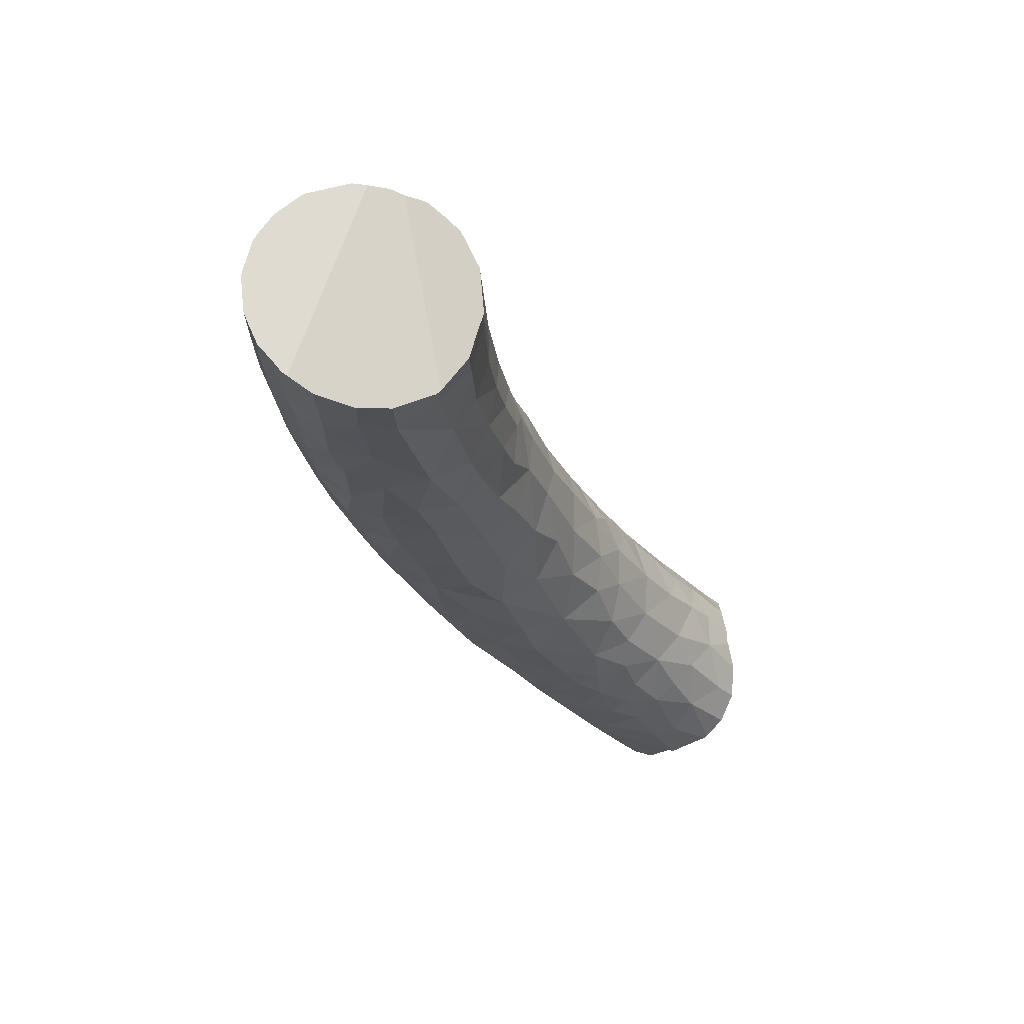
<metadata>
{"format":"obj","ext":"obj","renderer":"f3d","projection":"perspective","resolution":1024,"background":"white","views":[{"elev":16.1,"azim":-158.0,"up":"+Z"}]}
</metadata>
<code>
v 0.2152 -0.1623 0.252
v 0.2154 -0.1631 0.2555
v 0.2155 -0.1638 0.2581
v 0.2161 -0.1615 0.2493
v 0.217 -0.1607 0.2463
v 0.2171 -0.1587 0.2549
v 0.2172 -0.165 0.2632
v 0.2175 -0.1651 0.264
v 0.2179 -0.1664 0.2652
v 0.2192 -0.1574 0.2651
v 0.2199 -0.1697 0.2672
v 0.22 -0.1595 0.2426
v 0.2205 -0.1593 0.242
v 0.2206 -0.03087 0.3635
v 0.2209 -0.1715 0.2683
v 0.2209 -0.1614 0.2703
v 0.221 -0.02982 0.3618
v 0.2211 -0.1717 0.2684
v 0.2211 -0.1501 0.2624
v 0.2216 -0.1522 0.2526
v 0.2216 -0.02692 0.3568
v 0.2218 -0.03381 0.3615
v 0.2218 -0.1697 0.2698
v 0.2225 -0.03382 0.3698
v 0.2226 -0.03408 0.3704
v 0.2228 -0.176 0.2678
v 0.2229 -0.1555 0.2741
v 0.223 -0.03482 0.3698
v 0.223 -0.1462 0.2704
v 0.2236 -0.03253 0.3532
v 0.2236 -0.03447 0.3715
v 0.2237 -0.1459 0.2593
v 0.2241 -0.1797 0.2674
v 0.2246 -0.1585 0.2399
v 0.225 -0.02335 0.352
v 0.2251 -0.02325 0.3519
v 0.2252 -0.1475 0.2791
v 0.2253 -0.1638 0.2754
v 0.2254 -0.0443 0.3525
v 0.2255 -0.1525 0.2459
v 0.2255 -0.1398 0.2666
v 0.2256 -0.02242 0.3514
v 0.2262 -0.02437 0.3501
v 0.2264 -0.04116 0.3463
v 0.2265 -0.1832 0.266
v 0.2267 -0.1346 0.2787
v 0.2269 -0.03598 0.376
v 0.2269 -0.1439 0.2557
v 0.2269 -0.1841 0.2657
v 0.227 -0.158 0.2385
v 0.2271 -0.02073 0.351
v 0.2271 -0.1762 0.2709
v 0.2272 -0.1566 0.2799
v 0.2274 -0.04907 0.3576
v 0.2275 -0.1579 0.2384
v 0.2276 -0.1573 0.239
v 0.228 -0.1386 0.2858
v 0.228 -0.0541 0.3455
v 0.2282 -0.1847 0.2659
v 0.2286 -0.1578 0.2384
v 0.2287 -0.1578 0.2384
v 0.2289 -0.1298 0.2738
v 0.2289 -0.05283 0.3388
v 0.229 -0.1689 0.2759
v 0.2292 -0.0377 0.3417
v 0.2293 -0.1246 0.288
v 0.2296 -0.1368 0.2614
v 0.2297 -0.04603 0.3671
v 0.2299 -0.1502 0.245
v 0.2299 -0.1866 0.2646
v 0.2299 -0.03636 0.3782
v 0.2301 -0.06342 0.3398
v 0.2301 -0.1822 0.2681
v 0.2302 -0.1317 0.2673
v 0.2302 -0.15 0.286
v 0.2303 -0.123 0.2802
v 0.2306 -0.1278 0.2945
v 0.2307 -0.01653 0.3499
v 0.2307 -0.06405 0.3319
v 0.2308 -0.1172 0.296
v 0.231 -0.1162 0.2888
v 0.2313 -0.06326 0.3479
v 0.2315 -0.144 0.2509
v 0.2316 -0.07281 0.3338
v 0.2316 -0.07149 0.3271
v 0.2319 -0.189 0.2627
v 0.232 -0.05191 0.3319
v 0.232 -0.1895 0.2622
v 0.2321 -0.1049 0.3048
v 0.2322 -0.08043 0.3235
v 0.2322 -0.1384 0.2566
v 0.2326 -0.09122 0.3161
v 0.2326 -0.1436 0.2915
v 0.2328 -0.1363 0.2954
v 0.2328 -0.1062 0.2951
v 0.2328 -0.05475 0.3613
v 0.2329 -0.01473 0.3501
v 0.2329 -0.09752 0.3045
v 0.233 -0.1198 0.3034
v 0.233 -0.06036 0.3263
v 0.2331 -0.02369 0.3445
v 0.2332 -0.07261 0.3413
v 0.2333 -0.1618 0.2823
v 0.2333 -0.03664 0.3804
v 0.2334 -0.1901 0.261
v 0.2335 -0.07955 0.3339
v 0.2336 -0.1605 0.2354
v 0.2337 -0.07801 0.3158
v 0.2337 -0.06899 0.3208
v 0.2337 -0.08764 0.3093
v 0.2337 -0.1606 0.2353
v 0.2339 -0.08632 0.3283
v 0.2339 -0.1282 0.3008
v 0.234 -0.1228 0.2721
v 0.234 -0.09825 0.3186
v 0.234 -0.1098 0.311
v 0.2342 -0.03995 0.3778
v 0.2348 -0.06238 0.3554
v 0.235 -0.03456 0.337
v 0.235 -0.1277 0.2657
v 0.2354 -0.01269 0.3504
v 0.2358 -0.109 0.2843
v 0.2358 -0.1528 0.2415
v 0.2358 -0.07174 0.347
v 0.236 -0.1321 0.2603
v 0.236 -0.1391 0.2535
v 0.2361 -0.172 0.2764
v 0.2362 -0.09488 0.297
v 0.2364 -0.1829 0.2675
v 0.2366 -0.0446 0.3302
v 0.2367 -0.1917 0.2582
v 0.2369 -0.05786 0.3221
v 0.2371 -0.03611 0.3813
v 0.2372 -0.1514 0.2907
v 0.2375 -0.03593 0.3816
v 0.2377 -0.01821 0.3461
v 0.2378 -0.05317 0.3669
v 0.2379 -0.08117 0.3406
v 0.238 -0.07358 0.3107
v 0.2381 -0.08847 0.3346
v 0.2382 -0.1329 0.3028
v 0.2384 -0.09505 0.3301
v 0.2384 -0.1184 0.3124
v 0.2384 -0.1408 0.2981
v 0.2385 -0.08372 0.3027
v 0.2388 -0.1261 0.3077
v 0.2388 -0.1647 0.234
v 0.2389 -0.1064 0.3212
v 0.2389 -0.1453 0.2475
v 0.2391 -0.1873 0.262
v 0.2392 -0.1916 0.2558
v 0.2392 -0.03508 0.3824
v 0.2393 -0.1267 0.2637
v 0.2398 -0.07078 0.3519
v 0.2398 -0.01022 0.3523
v 0.2405 -0.1213 0.2681
v 0.2405 -0.03923 0.3793
v 0.2408 -0.1605 0.2373
v 0.241 -0.03049 0.3369
v 0.2412 -0.1602 0.2858
v 0.2413 -0.009361 0.3529
v 0.2414 -0.06462 0.3585
v 0.2416 -0.1914 0.2535
v 0.2422 -0.07823 0.3472
v 0.2422 -0.03295 0.3832
v 0.2423 -0.1685 0.2345
v 0.2423 -0.01159 0.3512
v 0.2423 -0.03289 0.3832
v 0.2424 -0.05148 0.3221
v 0.2425 -0.09227 0.2921
v 0.2425 -0.1374 0.3025
v 0.2425 -0.103 0.2831
v 0.2426 -0.137 0.2541
v 0.2426 -0.1112 0.276
v 0.2429 -0.13 0.2597
v 0.2431 -0.06165 0.3148
v 0.2432 -0.00875 0.3543
v 0.2434 -0.1697 0.2347
v 0.2436 -0.1753 0.2725
v 0.2438 -0.04084 0.329
v 0.2438 -0.151 0.2443
v 0.2438 -0.1879 0.2562
v 0.2439 -0.08971 0.3386
v 0.2441 -0.05118 0.3701
v 0.2443 -0.1324 0.3068
v 0.2444 -0.1225 0.3138
v 0.2446 -0.07314 0.3057
v 0.2446 -0.03167 0.3835
v 0.2449 -0.1463 0.2967
v 0.2449 -0.1009 0.3303
v 0.2449 -0.08207 0.2987
v 0.245 -0.07228 0.3533
v 0.2453 -0.008096 0.3558
v 0.2453 -0.02079 0.344
v 0.2454 -0.1886 0.2491
v 0.2454 -0.1123 0.3218
v 0.2454 -0.1728 0.2363
v 0.2455 -0.05822 0.3647
v 0.2455 -0.1241 0.2643
v 0.2457 -0.1884 0.2488
v 0.2458 -0.1881 0.2486
v 0.2461 -0.1659 0.2806
v 0.2461 -0.1875 0.2481
v 0.2461 -0.007965 0.3564
v 0.2461 -0.1876 0.2493
v 0.2466 -0.1425 0.2507
v 0.2468 -0.1749 0.2374
v 0.2473 -0.1741 0.2381
v 0.2475 -0.04002 0.3773
v 0.2476 -0.0667 0.3582
v 0.248 -0.1837 0.2454
v 0.2481 -0.1788 0.241
v 0.2482 -0.1154 0.2711
v 0.2483 -0.00823 0.3583
v 0.2484 -0.1757 0.2684
v 0.2485 -0.1799 0.242
v 0.2485 -0.1817 0.2444
v 0.2486 -0.09582 0.3356
v 0.2486 -0.1808 0.243
v 0.2486 -0.1599 0.2427
v 0.2487 -0.1369 0.3042
v 0.2487 -0.02897 0.338
v 0.2487 -0.09323 0.2886
v 0.249 -0.03557 0.3326
v 0.2491 -0.1061 0.2784
v 0.2492 -0.156 0.2885
v 0.2492 -0.134 0.2574
v 0.2493 -0.01411 0.3521
v 0.2495 -0.1784 0.2435
v 0.2497 -0.05214 0.3198
v 0.2497 -0.07795 0.3496
v 0.2501 -0.0718 0.3544
v 0.2501 -0.1783 0.261
v 0.2502 -0.02699 0.3823
v 0.2503 -0.1282 0.2617
v 0.2504 -0.08546 0.3439
v 0.2505 -0.1264 0.3124
v 0.2507 -0.008441 0.3605
v 0.2508 -0.0203 0.3468
v 0.2508 -0.02651 0.3822
v 0.2509 -0.05243 0.368
v 0.2511 -0.07151 0.305
v 0.2511 -0.06196 0.3123
v 0.2511 -0.02613 0.382
v 0.2517 -0.1774 0.2523
v 0.2517 -0.1475 0.2507
v 0.2519 -0.1069 0.3274
v 0.252 -0.08116 0.2976
v 0.2521 -0.115 0.3212
v 0.2524 -0.0259 0.3424
v 0.2526 -0.04557 0.3253
v 0.2526 -0.09153 0.3392
v 0.2527 -0.01242 0.3579
v 0.2531 -0.1433 0.2983
v 0.2532 -0.0991 0.3334
v 0.2533 -0.009795 0.3641
v 0.2534 -0.1397 0.256
v 0.2536 -0.1211 0.2678
v 0.2536 -0.06373 0.3594
v 0.254 -0.01026 0.3652
v 0.2541 -0.02196 0.3793
v 0.2545 -0.1625 0.2781
v 0.2545 -0.09826 0.2847
v 0.2546 -0.04319 0.3714
v 0.2547 -0.1369 0.3032
v 0.2547 -0.1532 0.2515
v 0.255 -0.1709 0.2604
v 0.2551 -0.03325 0.3372
v 0.2551 -0.1622 0.2507
v 0.2551 -0.09005 0.291
v 0.2552 -0.01933 0.377
v 0.2555 -0.06978 0.3546
v 0.2556 -0.02172 0.3499
v 0.2556 -0.1678 0.2544
v 0.2558 -0.01315 0.3701
v 0.2559 -0.01768 0.3756
v 0.2559 -0.01345 0.3705
v 0.2559 -0.01431 0.3716
v 0.2561 -0.1056 0.2797
v 0.2563 -0.1312 0.3074
v 0.2564 -0.1495 0.2907
v 0.2565 -0.1213 0.3155
v 0.257 -0.02003 0.3736
v 0.2573 -0.1631 0.2714
v 0.2574 -0.07156 0.3058
v 0.2574 -0.04092 0.3317
v 0.2574 -0.1327 0.2629
v 0.2575 -0.05391 0.3196
v 0.2575 -0.07595 0.3494
v 0.2576 -0.1123 0.2752
v 0.2576 -0.08399 0.3437
v 0.2577 -0.01907 0.3593
v 0.258 -0.03476 0.3713
v 0.2581 -0.05576 0.362
v 0.2581 -0.0292 0.3446
v 0.2583 -0.1027 0.3295
v 0.2584 -0.1541 0.257
v 0.2585 -0.1125 0.3218
v 0.2587 -0.0624 0.3137
v 0.2589 -0.1438 0.2597
v 0.2591 -0.08238 0.2982
v 0.2594 -0.02287 0.3651
v 0.2595 -0.04699 0.3275
v 0.2596 -0.09253 0.3366
v 0.2597 -0.02587 0.3525
v 0.2598 -0.08908 0.2936
v 0.2599 -0.1216 0.2713
v 0.2601 -0.1388 0.2979
v 0.2603 -0.03615 0.3395
v 0.2603 -0.1577 0.2656
v 0.2608 -0.09722 0.2881
v 0.2609 -0.04379 0.3643
v 0.2609 -0.03222 0.3659
v 0.2611 -0.1493 0.2847
v 0.2614 -0.06745 0.3523
v 0.2617 -0.1059 0.2827
v 0.2619 -0.1486 0.2649
v 0.2619 -0.03241 0.3483
v 0.2621 -0.02984 0.358
v 0.2624 -0.1264 0.3074
v 0.2626 -0.1176 0.315
v 0.2626 -0.1312 0.3027
v 0.2628 -0.08002 0.3431
v 0.263 -0.06839 0.3118
v 0.263 -0.1294 0.2709
v 0.2631 -0.05153 0.3582
v 0.2631 -0.05214 0.3266
v 0.2633 -0.04511 0.3342
v 0.2635 -0.0391 0.3591
v 0.2639 -0.1467 0.279
v 0.264 -0.04042 0.342
v 0.2641 -0.0611 0.3193
v 0.2642 -0.09949 0.328
v 0.2643 -0.07947 0.3041
v 0.2643 -0.1208 0.2765
v 0.2644 -0.08715 0.3368
v 0.2645 -0.1351 0.2959
v 0.2647 -0.1437 0.2739
v 0.2647 -0.1082 0.3209
v 0.2648 -0.03912 0.3504
v 0.2649 -0.1135 0.2813
v 0.2649 -0.1376 0.2721
v 0.2651 -0.09454 0.2936
v 0.2652 -0.0885 0.298
v 0.2656 -0.06181 0.35
v 0.2657 -0.1387 0.2874
v 0.2659 -0.0481 0.3528
v 0.2661 -0.1079 0.286
v 0.2664 -0.07237 0.3435
v 0.2665 -0.1298 0.2777
v 0.2666 -0.1013 0.2909
v 0.2666 -0.04842 0.3392
v 0.2666 -0.1265 0.3011
v 0.2668 -0.1205 0.3072
v 0.267 -0.04849 0.3456
v 0.2671 -0.07942 0.3385
v 0.2672 -0.1344 0.2827
v 0.2672 -0.0538 0.3329
v 0.2674 -0.06704 0.3188
v 0.2674 -0.05543 0.3475
v 0.2676 -0.1132 0.3124
v 0.2677 -0.07428 0.3127
v 0.2677 -0.1231 0.2819
v 0.2679 -0.1299 0.2927
v 0.2679 -0.0611 0.3261
v 0.2683 -0.06221 0.3437
v 0.2685 -0.1147 0.2872
v 0.2686 -0.09575 0.325
v 0.2688 -0.05665 0.3393
v 0.2689 -0.08418 0.3322
v 0.269 -0.1021 0.3194
v 0.2693 -0.1219 0.298
v 0.2693 -0.1231 0.2893
v 0.2694 -0.06145 0.3328
v 0.2696 -0.08396 0.3084
v 0.2696 -0.06688 0.3377
v 0.2698 -0.106 0.2942
v 0.2698 -0.07475 0.3353
v 0.2703 -0.09436 0.3023
v 0.2704 -0.07213 0.3222
v 0.2704 -0.1135 0.3042
v 0.2706 -0.1146 0.2952
v 0.2708 -0.07013 0.3296
v 0.2708 -0.0782 0.3173
v 0.271 -0.08211 0.3272
v 0.2713 -0.1036 0.311
v 0.2714 -0.07777 0.3237
v 0.2715 -0.104 0.3026
v 0.2715 -0.09371 0.3179
v 0.2717 -0.09105 0.3104
v 0.2719 -0.08606 0.3174
v 0.2719 -0.09752 0.3087
f 2 1 4
f 2 6 1
f 6 4 1
f 3 2 4
f 3 6 2
f 7 3 4
f 10 6 3
f 7 10 3
f 7 4 5
f 5 4 20
f 4 6 20
f 8 7 5
f 8 5 12
f 20 12 5
f 19 6 10
f 19 20 6
f 8 16 7
f 16 10 7
f 8 11 9
f 16 8 9
f 8 217 11
f 13 8 12
f 8 13 34
f 8 34 50
f 8 50 55
f 8 55 60
f 8 60 61
f 61 217 8
f 23 9 11
f 23 16 9
f 10 16 27
f 10 29 19
f 27 29 10
f 11 18 15
f 11 15 23
f 217 18 11
f 13 12 40
f 12 20 40
f 40 34 13
f 22 14 17
f 14 24 17
f 22 28 14
f 14 28 24
f 23 15 18
f 38 16 23
f 27 16 38
f 17 24 21
f 21 30 17
f 17 30 22
f 23 18 52
f 18 26 52
f 26 18 217
f 19 32 20
f 19 29 41
f 41 32 19
f 32 48 20
f 20 48 40
f 24 25 21
f 21 25 31
f 30 21 43
f 21 31 35
f 21 35 43
f 54 28 22
f 22 30 39
f 22 39 54
f 23 64 38
f 52 64 23
f 28 25 24
f 28 31 25
f 33 52 26
f 26 217 33
f 37 29 27
f 27 53 37
f 38 53 27
f 68 31 28
f 54 68 28
f 37 46 29
f 46 41 29
f 44 39 30
f 43 65 30
f 30 65 44
f 35 31 36
f 31 47 36
f 68 47 31
f 32 41 48
f 45 52 33
f 217 45 33
f 40 56 34
f 34 56 50
f 43 35 36
f 43 36 42
f 42 36 155
f 36 47 71
f 36 71 104
f 104 133 36
f 36 133 193
f 155 36 161
f 161 36 177
f 177 36 193
f 57 46 37
f 53 75 37
f 37 75 57
f 38 103 53
f 64 103 38
f 58 39 44
f 54 39 58
f 48 83 40
f 40 69 56
f 83 69 40
f 62 41 46
f 48 41 67
f 41 62 74
f 74 67 41
f 42 51 43
f 51 42 155
f 43 51 101
f 101 65 43
f 44 63 58
f 44 65 63
f 45 49 59
f 211 49 45
f 73 52 45
f 45 59 73
f 217 211 45
f 57 66 46
f 76 62 46
f 46 66 76
f 68 71 47
f 48 67 91
f 91 83 48
f 70 59 49
f 70 49 88
f 203 88 49
f 211 203 49
f 56 55 50
f 78 51 97
f 51 78 101
f 97 51 121
f 121 51 155
f 64 52 127
f 127 52 73
f 103 75 53
f 58 82 54
f 96 68 54
f 82 118 54
f 118 96 54
f 56 60 55
f 61 60 56
f 123 61 56
f 56 69 123
f 77 66 57
f 75 93 57
f 57 94 77
f 57 93 94
f 58 63 72
f 72 82 58
f 73 59 70
f 123 107 61
f 107 197 61
f 197 207 61
f 207 212 61
f 212 216 61
f 216 219 61
f 61 219 217
f 74 62 114
f 114 62 76
f 65 87 63
f 79 72 63
f 63 87 79
f 64 127 103
f 65 130 87
f 119 65 101
f 130 65 119
f 76 66 81
f 77 80 66
f 80 81 66
f 125 67 74
f 91 67 125
f 68 117 71
f 68 96 137
f 137 117 68
f 69 83 149
f 123 69 149
f 86 73 70
f 86 70 88
f 71 117 104
f 84 72 79
f 72 102 82
f 84 102 72
f 129 73 86
f 127 73 129
f 120 74 114
f 125 74 120
f 134 93 75
f 134 75 103
f 81 122 76
f 76 122 114
f 99 80 77
f 77 94 113
f 113 99 77
f 101 78 97
f 85 84 79
f 79 109 85
f 87 100 79
f 79 100 109
f 80 95 81
f 89 95 80
f 99 89 80
f 122 81 95
f 82 102 124
f 124 118 82
f 91 126 83
f 149 83 126
f 90 84 85
f 84 90 106
f 106 102 84
f 85 109 90
f 86 88 105
f 86 105 129
f 87 132 100
f 87 130 132
f 195 105 88
f 195 88 200
f 200 88 201
f 201 88 203
f 98 89 92
f 92 89 115
f 95 89 98
f 116 89 99
f 115 89 116
f 90 110 92
f 90 92 112
f 106 90 112
f 109 108 90
f 90 108 110
f 125 126 91
f 92 110 98
f 112 92 115
f 93 144 94
f 144 93 134
f 94 141 113
f 94 144 141
f 98 128 95
f 95 128 122
f 118 137 96
f 101 97 136
f 136 97 121
f 110 128 98
f 146 99 113
f 116 99 143
f 143 99 146
f 100 132 109
f 101 159 119
f 136 159 101
f 138 102 106
f 124 102 138
f 103 127 160
f 103 160 134
f 104 117 133
f 105 150 129
f 131 150 105
f 163 131 105
f 163 105 195
f 112 140 106
f 106 140 138
f 107 123 111
f 178 107 111
f 178 197 107
f 109 139 108
f 108 139 110
f 132 139 109
f 145 128 110
f 110 139 145
f 111 123 158
f 147 111 158
f 111 147 166
f 111 166 178
f 112 115 142
f 112 142 140
f 113 141 146
f 114 156 120
f 122 174 114
f 114 174 156
f 116 148 115
f 142 115 148
f 143 148 116
f 133 117 157
f 137 157 117
f 118 124 154
f 162 137 118
f 154 162 118
f 119 159 130
f 125 120 153
f 153 120 156
f 155 136 121
f 170 122 128
f 122 170 172
f 174 122 172
f 123 149 181
f 158 123 181
f 138 164 124
f 154 124 164
f 173 126 125
f 153 175 125
f 175 173 125
f 149 126 173
f 129 179 127
f 202 160 127
f 127 179 202
f 145 170 128
f 150 179 129
f 130 169 132
f 130 159 180
f 180 169 130
f 131 182 150
f 163 151 131
f 151 182 131
f 139 132 176
f 176 132 169
f 135 133 157
f 165 133 135
f 133 165 168
f 193 133 168
f 189 144 134
f 134 160 189
f 157 152 135
f 165 135 152
f 167 136 155
f 136 194 159
f 194 136 167
f 184 157 137
f 137 162 198
f 198 184 137
f 140 183 138
f 183 164 138
f 139 187 145
f 176 187 139
f 142 183 140
f 171 141 144
f 185 146 141
f 185 141 171
f 148 190 142
f 183 142 190
f 186 143 146
f 143 196 148
f 196 143 186
f 171 144 189
f 191 170 145
f 187 191 145
f 186 146 185
f 158 166 147
f 196 190 148
f 173 206 149
f 181 149 206
f 215 179 150
f 150 182 215
f 163 182 151
f 157 165 152
f 153 156 199
f 199 175 153
f 162 154 192
f 192 154 164
f 155 161 167
f 213 156 174
f 199 156 213
f 168 165 157
f 157 188 168
f 184 209 157
f 209 188 157
f 158 220 166
f 181 220 158
f 159 224 180
f 159 194 222
f 222 224 159
f 160 226 189
f 226 160 202
f 161 177 167
f 210 162 192
f 198 162 210
f 205 182 163
f 205 163 195
f 164 183 236
f 164 231 192
f 236 231 164
f 166 220 178
f 167 177 193
f 167 193 228
f 228 194 167
f 193 168 188
f 169 230 176
f 180 230 169
f 172 170 223
f 170 191 248
f 248 223 170
f 185 171 221
f 221 171 189
f 172 225 174
f 172 223 225
f 227 173 175
f 227 206 173
f 174 225 213
f 199 235 175
f 175 235 227
f 176 243 187
f 230 243 176
f 178 208 197
f 220 208 178
f 179 262 202
f 179 215 262
f 251 180 224
f 230 180 251
f 206 246 181
f 181 246 220
f 182 205 233
f 233 215 182
f 218 183 190
f 252 183 218
f 236 183 252
f 241 184 198
f 241 209 184
f 185 237 186
f 221 237 185
f 249 196 186
f 186 237 249
f 187 248 191
f 187 243 242
f 242 248 187
f 204 193 188
f 204 188 214
f 209 234 188
f 188 234 214
f 189 254 221
f 189 226 254
f 190 196 247
f 190 255 218
f 247 255 190
f 210 192 232
f 232 192 231
f 193 204 228
f 194 250 222
f 239 194 228
f 239 250 194
f 195 200 205
f 247 196 249
f 197 208 207
f 210 259 198
f 198 259 241
f 213 258 199
f 199 258 235
f 200 201 205
f 203 205 201
f 202 262 226
f 205 203 245
f 203 211 245
f 214 253 204
f 204 253 228
f 245 233 205
f 257 206 227
f 246 206 257
f 208 229 207
f 207 229 212
f 208 220 269
f 269 229 208
f 209 264 234
f 241 264 209
f 232 259 210
f 229 211 217
f 245 211 229
f 212 229 216
f 225 290 213
f 290 258 213
f 214 234 238
f 253 214 238
f 215 233 284
f 284 262 215
f 216 229 219
f 217 219 229
f 218 255 252
f 266 220 246
f 266 269 220
f 280 237 221
f 254 265 221
f 221 265 280
f 222 268 224
f 250 268 222
f 223 263 225
f 270 223 248
f 263 223 270
f 224 286 251
f 268 286 224
f 263 279 225
f 225 279 290
f 226 281 254
f 226 262 281
f 235 287 227
f 227 287 257
f 228 273 239
f 228 253 273
f 229 274 245
f 229 269 274
f 230 288 243
f 251 288 230
f 232 231 289
f 236 291 231
f 289 231 291
f 232 272 259
f 289 272 232
f 245 267 233
f 233 267 284
f 234 240 238
f 234 264 240
f 235 258 287
f 252 291 236
f 237 282 249
f 280 282 237
f 238 240 244
f 238 244 256
f 238 256 253
f 239 273 250
f 244 240 293
f 240 264 293
f 259 294 241
f 294 264 241
f 243 285 242
f 242 285 248
f 299 285 243
f 299 243 288
f 256 244 261
f 293 261 244
f 245 274 267
f 257 300 246
f 246 300 266
f 249 298 247
f 296 255 247
f 247 298 296
f 248 301 270
f 285 301 248
f 249 282 298
f 295 268 250
f 250 273 295
f 303 251 286
f 288 251 303
f 255 304 252
f 252 304 291
f 253 256 292
f 253 292 273
f 254 308 265
f 308 254 281
f 296 304 255
f 261 260 256
f 256 260 292
f 257 287 300
f 307 287 258
f 258 290 307
f 315 259 272
f 259 315 294
f 260 261 271
f 271 275 260
f 260 275 292
f 261 283 271
f 293 283 261
f 314 281 262
f 262 284 314
f 311 263 270
f 279 263 316
f 316 263 311
f 312 293 264
f 264 294 326
f 264 326 312
f 265 308 280
f 266 297 269
f 300 297 266
f 267 274 310
f 310 284 267
f 268 309 286
f 309 268 295
f 310 274 269
f 297 310 269
f 306 270 301
f 311 270 306
f 276 275 271
f 276 271 283
f 289 315 272
f 305 273 292
f 273 305 295
f 276 277 275
f 302 275 277
f 302 292 275
f 278 277 276
f 276 283 278
f 277 278 283
f 302 277 283
f 316 290 279
f 280 320 282
f 280 308 322
f 322 320 280
f 281 314 308
f 321 298 282
f 321 282 320
f 283 293 313
f 283 313 302
f 284 310 330
f 330 314 284
f 324 285 299
f 301 285 334
f 334 285 324
f 328 303 286
f 286 309 328
f 287 325 300
f 307 325 287
f 288 332 299
f 327 288 303
f 332 288 327
f 289 291 323
f 323 315 289
f 307 290 335
f 341 290 316
f 335 290 341
f 291 304 336
f 323 291 336
f 302 319 292
f 292 319 305
f 312 313 293
f 294 315 326
f 295 305 318
f 295 318 309
f 298 339 296
f 333 304 296
f 296 339 333
f 300 317 297
f 317 310 297
f 339 298 321
f 299 332 324
f 342 317 300
f 300 325 342
f 301 344 306
f 334 344 301
f 313 319 302
f 327 303 328
f 336 304 333
f 319 318 305
f 311 306 343
f 343 306 344
f 335 325 307
f 314 337 308
f 322 308 337
f 309 318 331
f 309 331 328
f 338 310 317
f 338 330 310
f 311 351 316
f 343 351 311
f 313 312 329
f 326 347 312
f 329 312 347
f 329 319 313
f 314 330 346
f 346 337 314
f 323 349 315
f 345 326 315
f 315 349 345
f 341 316 348
f 348 316 351
f 317 342 338
f 340 318 319
f 318 340 331
f 329 340 319
f 320 354 321
f 322 353 320
f 353 354 320
f 339 321 361
f 361 321 354
f 337 353 322
f 356 323 336
f 349 323 356
f 324 332 359
f 324 362 334
f 359 362 324
f 335 350 325
f 350 342 325
f 326 345 360
f 360 347 326
f 328 358 327
f 327 365 332
f 358 365 327
f 328 331 352
f 352 358 328
f 347 340 329
f 330 338 357
f 357 346 330
f 355 331 340
f 352 331 355
f 359 332 365
f 333 368 336
f 371 333 339
f 368 333 371
f 344 334 375
f 375 334 362
f 341 363 335
f 363 350 335
f 336 370 356
f 336 368 370
f 346 364 337
f 337 364 353
f 357 338 342
f 339 361 371
f 355 340 347
f 348 367 341
f 367 363 341
f 342 350 357
f 343 344 379
f 343 379 351
f 379 344 375
f 349 366 345
f 360 345 366
f 364 346 357
f 360 355 347
f 351 377 348
f 377 367 348
f 356 378 349
f 376 366 349
f 349 378 376
f 357 350 363
f 379 377 351
f 355 369 352
f 352 369 358
f 354 353 372
f 372 353 364
f 354 381 361
f 372 381 354
f 369 355 360
f 356 370 378
f 363 373 357
f 357 373 364
f 365 358 374
f 374 358 369
f 359 380 362
f 365 380 359
f 366 369 360
f 371 361 386
f 381 386 361
f 362 384 375
f 380 384 362
f 367 373 363
f 364 373 372
f 374 383 365
f 365 383 380
f 376 369 366
f 367 382 373
f 377 382 367
f 385 370 368
f 371 389 368
f 368 389 385
f 369 376 374
f 378 370 385
f 386 389 371
f 373 382 372
f 372 382 381
f 374 376 383
f 375 390 379
f 384 391 375
f 391 390 375
f 378 383 376
f 377 379 388
f 388 382 377
f 385 383 378
f 379 392 388
f 390 392 379
f 383 387 380
f 380 387 384
f 381 382 388
f 388 386 381
f 385 387 383
f 387 391 384
f 391 387 385
f 389 391 385
f 388 392 386
f 392 389 386
f 390 391 389
f 389 392 390

</code>
